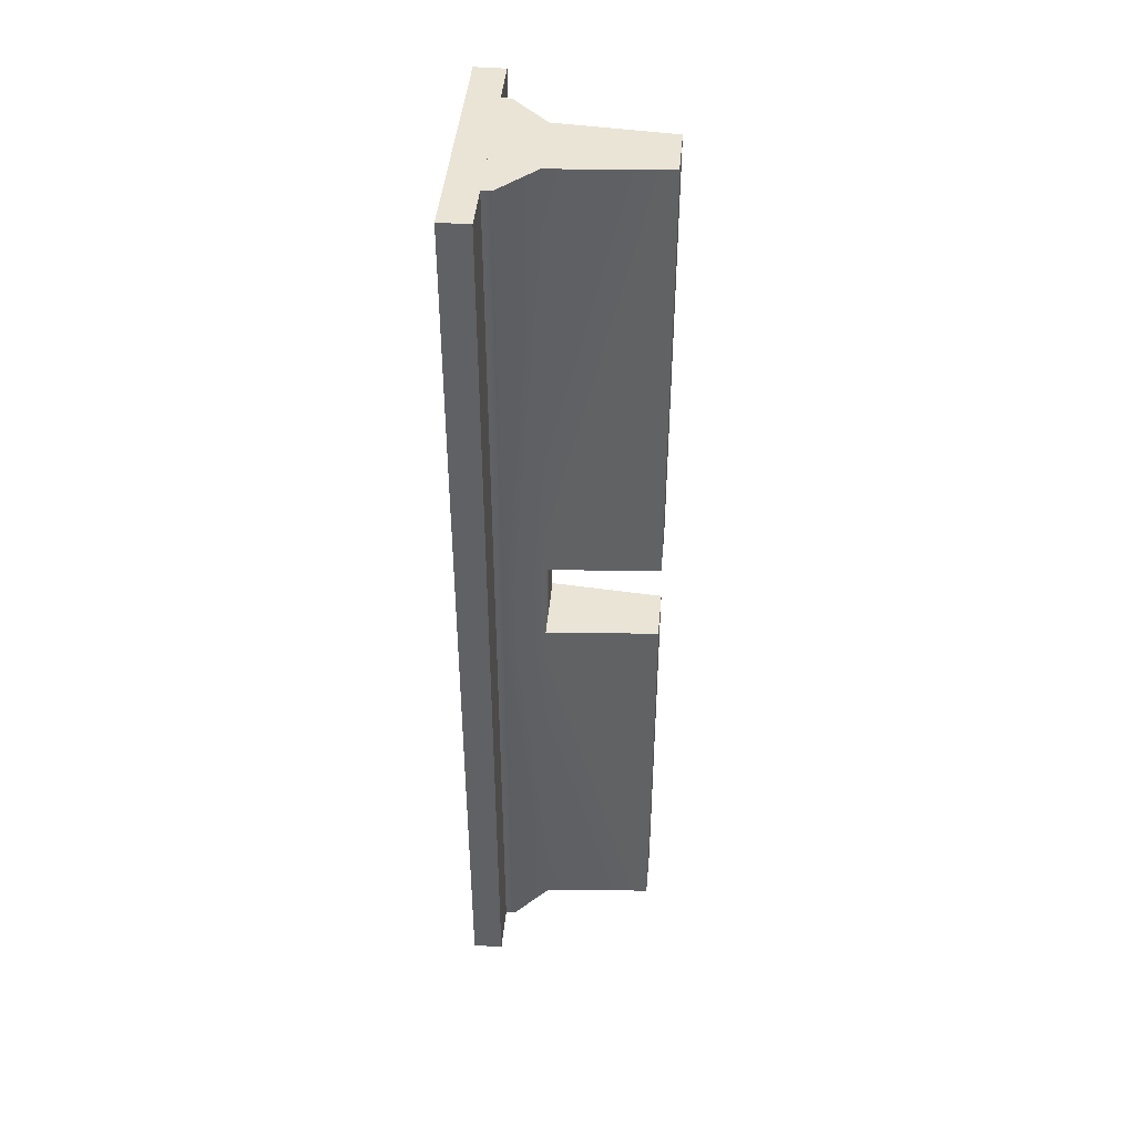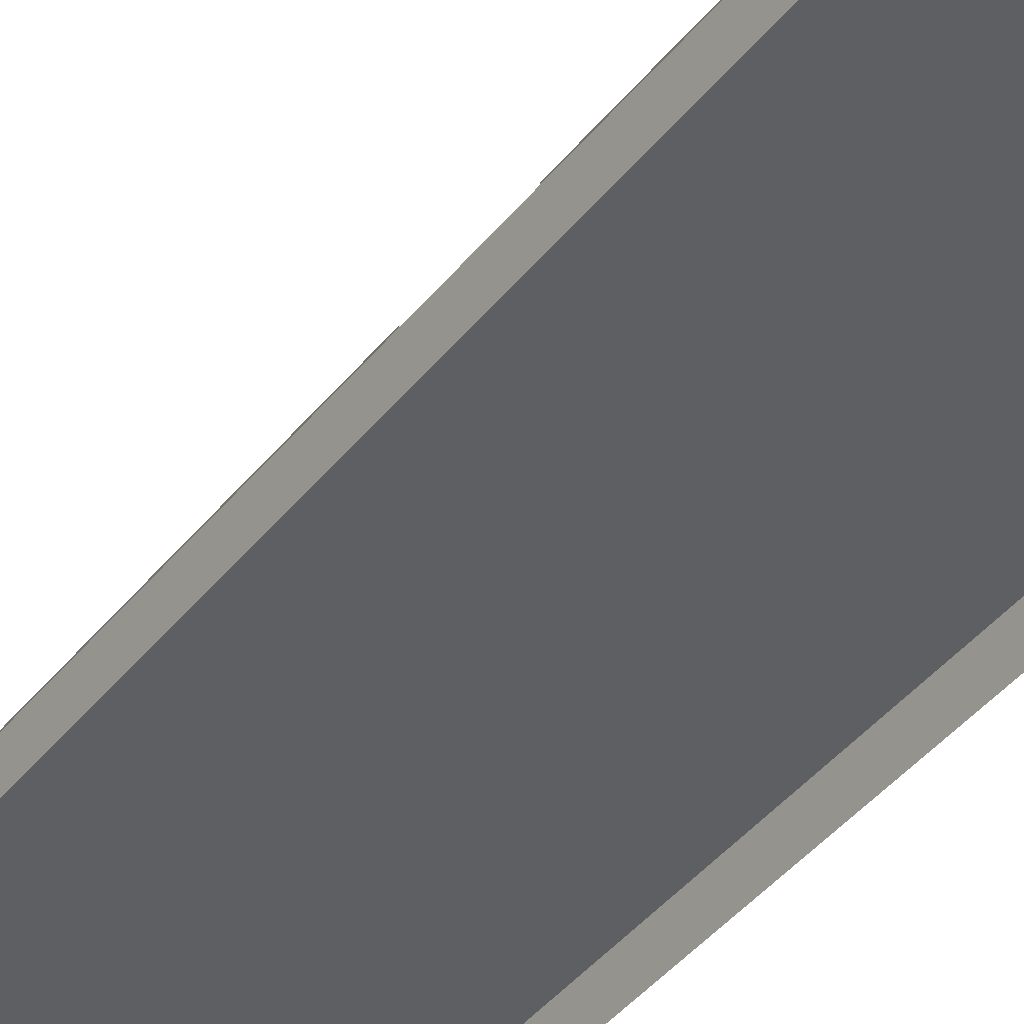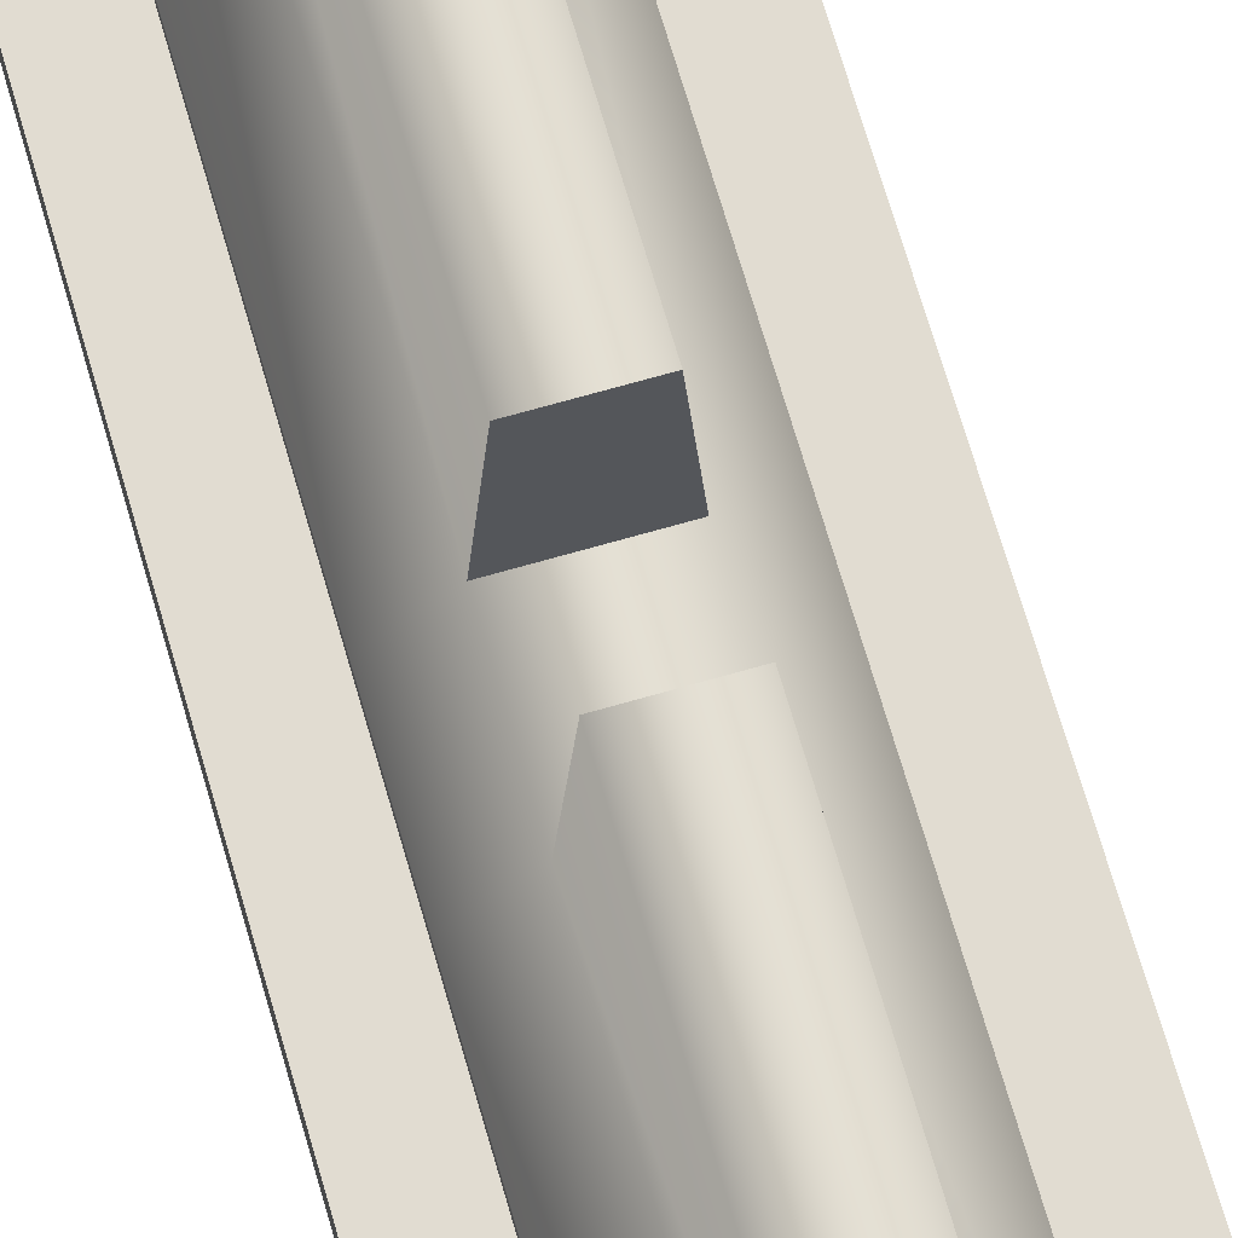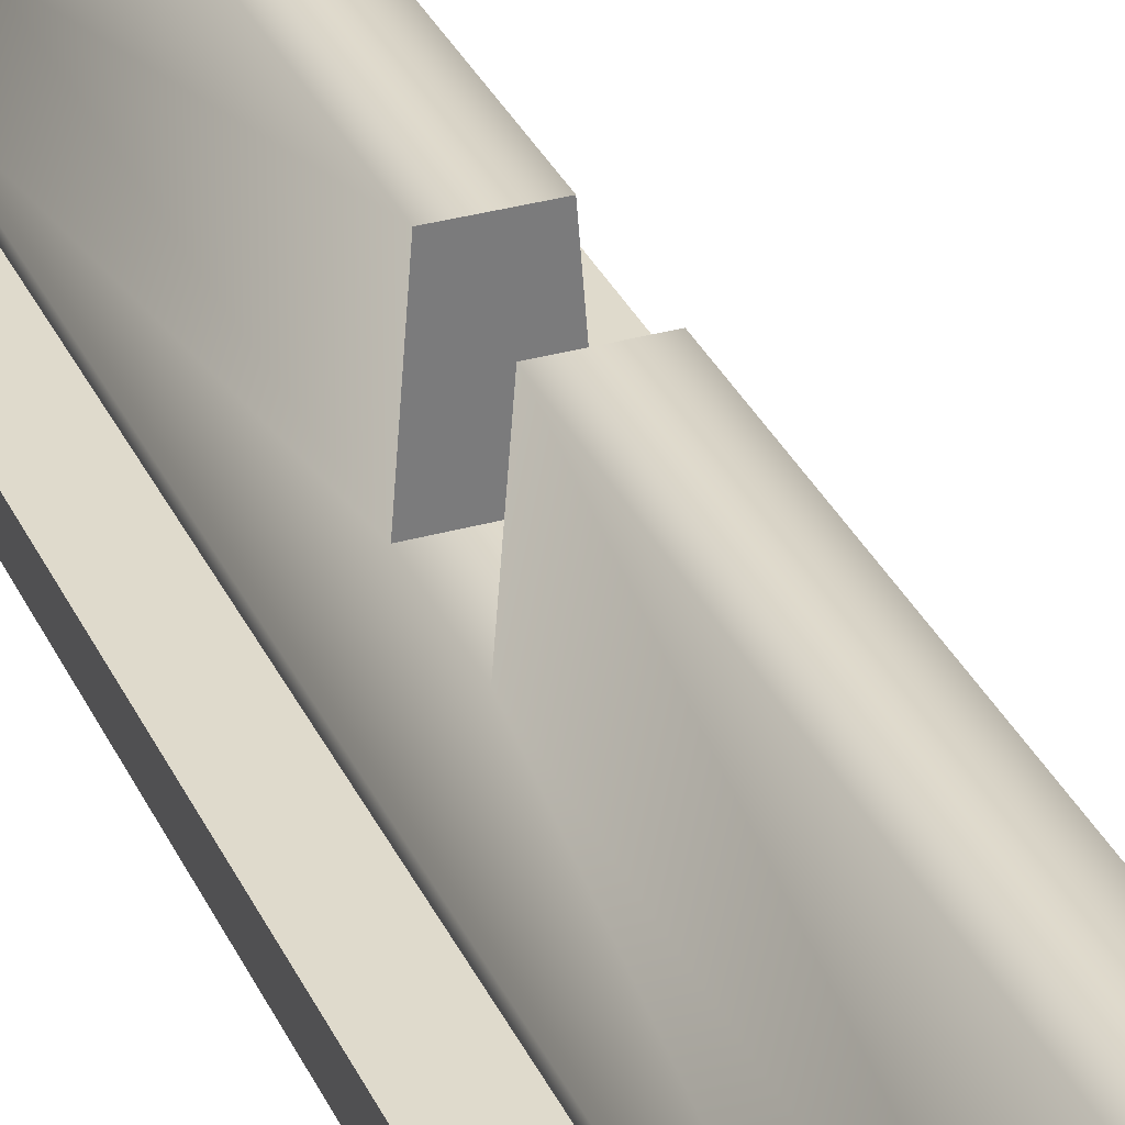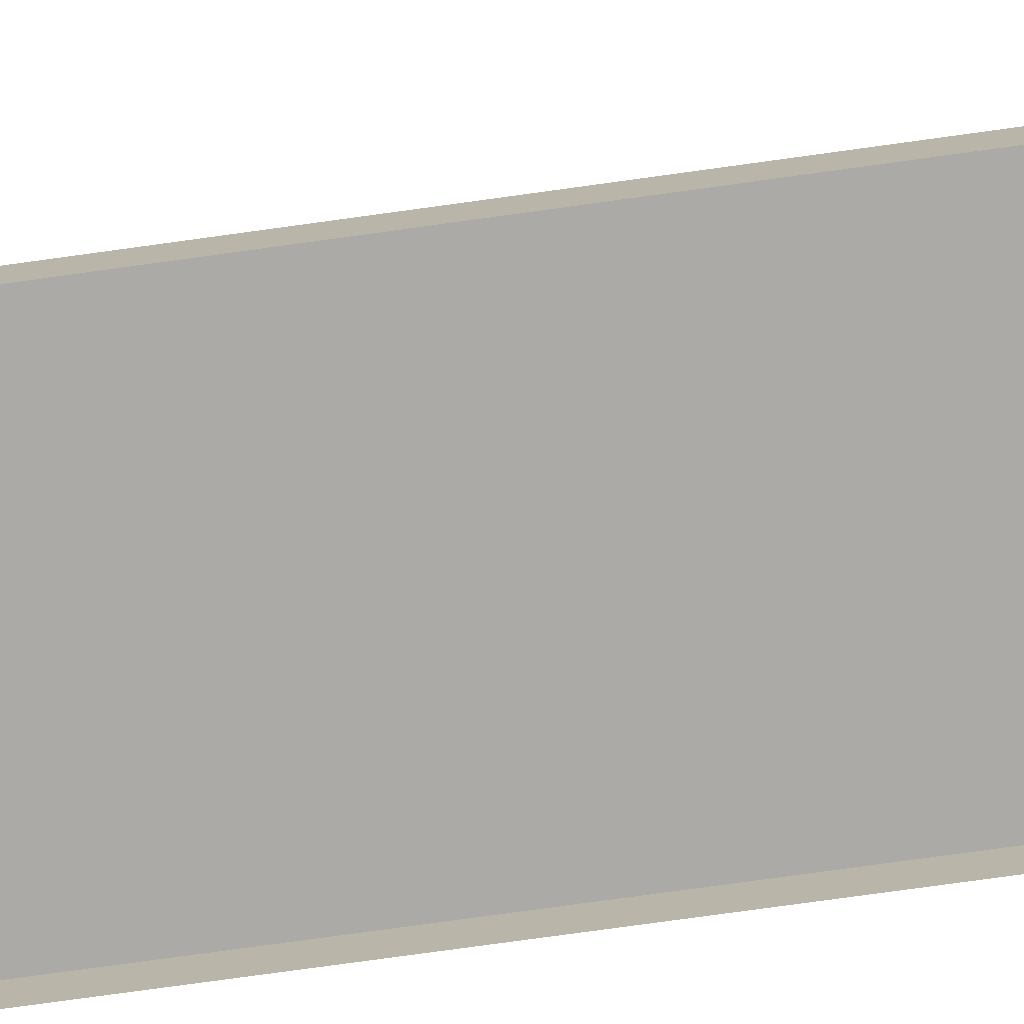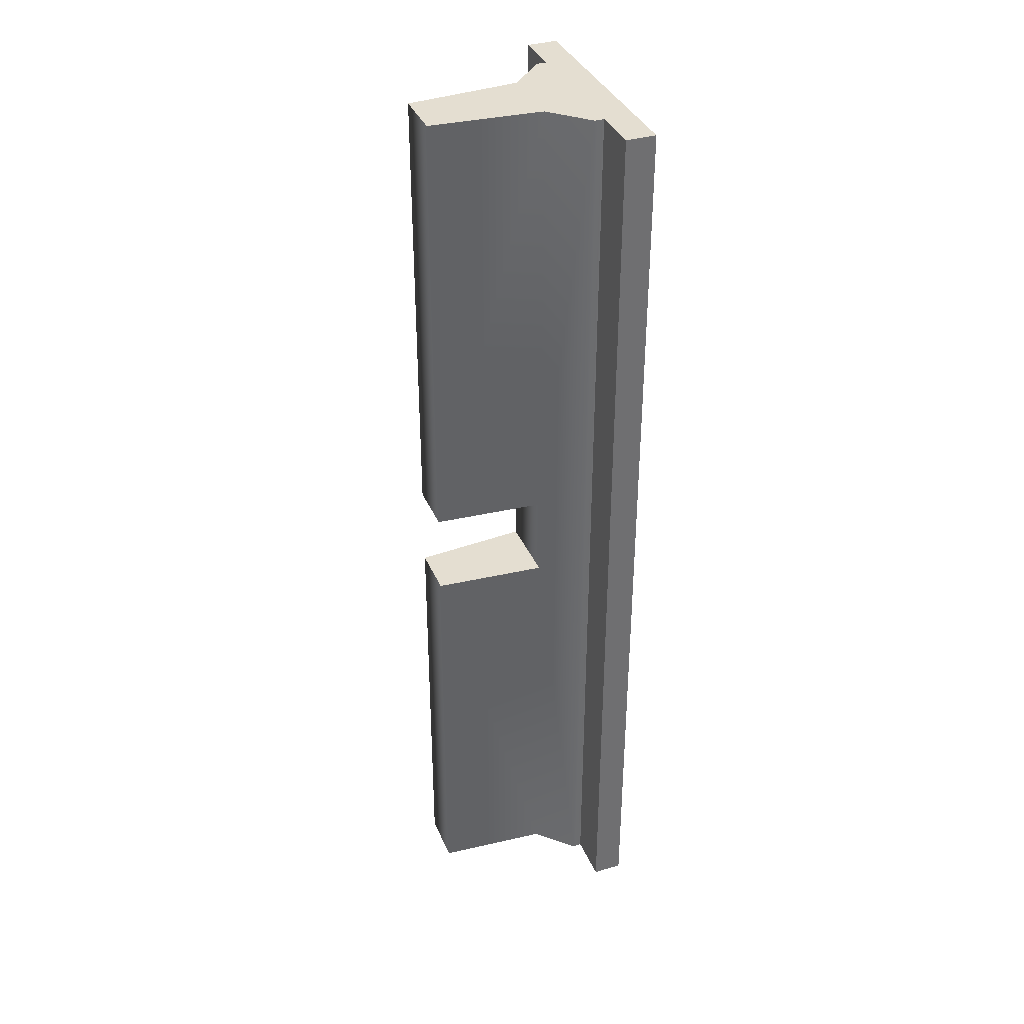
<metadata>
{"format":"obj","ext":"obj","renderer":"f3d","projection":"perspective","resolution":1024,"background":"white","views":[{"elev":43.9,"azim":95.2,"up":"+Z"},{"elev":-40.5,"azim":145.8,"up":"+Y"},{"elev":69.1,"azim":163.9,"up":"+Y"},{"elev":32.4,"azim":-21.7,"up":"+Y"},{"elev":-75.7,"azim":97.9,"up":"+Y"},{"elev":36.5,"azim":-111.1,"up":"+Z"}]}
</metadata>
<code>
v 0.9943 0.25 1.144e-05
v 1.989 0.25 7.982
v 0.9943 0.25 7.982
v 1.989 0.25 1.531e-17
v 1.907e-06 0.25 1.907e-05
v 0.9943 0.25 7.982
v 1.144e-05 0.25 7.982
v 0.9943 0.25 1.144e-05
v 0.9943 0.25 1.144e-05
v 1.989 2.98e-08 1.825e-24
v 1.989 0.25 1.531e-17
v 0.9943 2.98e-08 1.144e-05
v 1.907e-06 0.25 1.907e-05
v 1.907e-06 2.98e-08 1.907e-05
v 1.989 0.25 7.982
v 0.9943 2.98e-08 7.982
v 0.9943 0.25 7.982
v 1.989 2.98e-08 7.982
v 1.907e-05 2.98e-08 7.982
v 1.144e-05 0.25 7.982
v 1.989 0.25 7.982
v 1.989 2.98e-08 1.825e-24
v 1.989 2.98e-08 7.982
v 1.989 0.25 1.531e-17
v 1.907e-06 0.25 1.907e-05
v 3.815e-06 2.98e-08 7.982
v 1.907e-06 2.98e-08 1.907e-05
v 1.144e-05 0.25 7.982
v 0.4068 0.25 7.982
v 1.59 0.3286 7.982
v 1.59 0.25 7.982
v 0.4068 0.3286 7.982
v 0.703 0.6221 7.982
v 1.294 0.6221 7.982
v 0.7757 1.553 7.982
v 0.9985 1.553 7.982
v 1.221 1.553 7.982
v 0.703 0.6221 4.237
v 0.4068 0.3286 7.982
v 0.4068 0.3286 4.237
v 0.703 0.6221 7.982
v 0.7757 1.553 4.237
v 0.7757 1.553 7.982
v 0.703 0.6221 3.514
v 0.4068 0.3286 3.514
v 1.294 0.6221 3.514
v 1.294 0.6221 4.237
v 1.59 0.3286 4.237
v 1.294 0.6221 7.982
v 1.294 0.6221 4.237
v 1.59 0.3286 7.982
v 1.221 1.553 7.982
v 1.221 1.553 4.237
v 0.4068 0.25 7.982
v 0.4068 0.3286 4.237
v 0.4068 0.3286 7.982
v 0.4068 0.25 4.237
v 0.7757 1.553 7.982
v 0.9985 1.553 4.237
v 0.9985 1.553 7.982
v 0.7757 1.553 4.237
v 1.221 1.553 4.237
v 1.221 1.553 7.982
v 1.59 0.3286 7.982
v 1.59 0.25 4.237
v 1.59 0.25 7.982
v 1.59 0.3286 4.237
v 0.703 0.6221 4.237
v 0.9985 1.553 4.237
v 0.7757 1.553 4.237
v 1.294 0.6221 4.237
v 1.221 1.553 4.237
v 0.4068 0.25 -6.104e-05
v 1.59 0.3286 -6.104e-05
v 0.4068 0.3286 -6.104e-05
v 1.59 0.25 -6.104e-05
v 0.703 0.6221 -6.104e-05
v 1.294 0.6221 -6.104e-05
v 0.7757 1.553 -6.104e-05
v 0.9985 1.553 -6.104e-05
v 1.221 1.553 -6.104e-05
v 0.703 0.6221 3.514
v 0.4068 0.3286 -6.104e-05
v 0.703 0.6221 -6.104e-05
v 0.4068 0.3286 3.514
v 0.7757 1.553 3.514
v 0.7757 1.553 -6.104e-05
v 1.59 0.3286 3.514
v 1.294 0.6221 -6.104e-05
v 1.59 0.3286 -6.104e-05
v 1.294 0.6221 3.514
v 1.221 1.553 -6.104e-05
v 1.221 1.553 3.514
v 0.4068 0.25 -6.104e-05
v 0.4068 0.3286 3.514
v 0.4068 0.25 3.514
v 0.4068 0.3286 -6.104e-05
v 0.7757 1.553 -6.104e-05
v 0.9985 1.553 3.514
v 0.7757 1.553 3.514
v 0.9985 1.553 -6.104e-05
v 1.221 1.553 3.514
v 1.221 1.553 -6.104e-05
v 1.59 0.3286 -6.104e-05
v 1.59 0.25 3.514
v 1.59 0.3286 3.514
v 1.59 0.25 -6.104e-05
v 1.294 0.6221 3.514
v 0.9985 1.553 3.514
v 1.221 1.553 3.514
v 0.703 0.6221 3.514
v 0.7757 1.553 3.514
v 1.59 0.3286 4.237
v 1.59 0.25 3.514
v 1.59 0.25 4.237
v 1.59 0.3286 3.514
v 0.4068 0.25 4.237
v 0.4068 0.3286 3.514
v 0.4068 0.3286 4.237
v 0.4068 0.25 3.514
v 0.4068 0.3286 4.237
v 1.59 0.3286 3.514
v 1.59 0.3286 4.237
v 0.4068 0.3286 3.514
v 1.294 0.6221 4.237
v 1.59 0.3286 3.514
v 1.59 0.3286 4.237
v 1.294 0.6221 3.514
v 1.59 0.3286 4.237
v 0.4068 0.3286 3.514
v 0.4068 0.3286 4.237
v 1.59 0.3286 3.514
g Barrier_For_LampC
f 3 2 1
f 4 1 2
f 7 6 5
f 8 5 6
f 11 10 9
f 12 9 10
f 9 12 13
f 14 13 12
f 17 16 15
f 18 15 16
f 16 17 19
f 20 19 17
f 23 22 21
f 24 21 22
f 27 26 25
f 28 25 26
f 31 30 29
f 32 29 30
f 32 30 33
f 34 33 30
f 33 34 35
f 36 35 34
f 34 37 36
f 40 39 38
f 41 38 39
f 38 41 42
f 43 42 41
f 38 44 40
f 45 40 44
f 44 38 46
f 47 46 38
f 50 49 48
f 51 48 49
f 49 50 52
f 53 52 50
f 56 55 54
f 57 54 55
f 60 59 58
f 61 58 59
f 59 60 62
f 63 62 60
f 66 65 64
f 67 64 65
f 70 69 68
f 69 71 68
f 72 71 69
f 75 74 73
f 76 73 74
f 75 77 74
f 78 74 77
f 77 79 78
f 80 78 79
f 81 78 80
f 84 83 82
f 85 82 83
f 82 86 84
f 87 84 86
f 90 89 88
f 91 88 89
f 89 92 91
f 93 91 92
f 96 95 94
f 97 94 95
f 100 99 98
f 101 98 99
f 99 102 101
f 103 101 102
f 106 105 104
f 107 104 105
f 110 109 108
f 108 109 111
f 109 112 111
f 115 114 113
f 116 113 114
f 119 118 117
f 120 117 118
f 123 122 121
f 124 121 122
f 127 126 125
f 128 125 126
f 131 130 129
f 132 129 130

</code>
